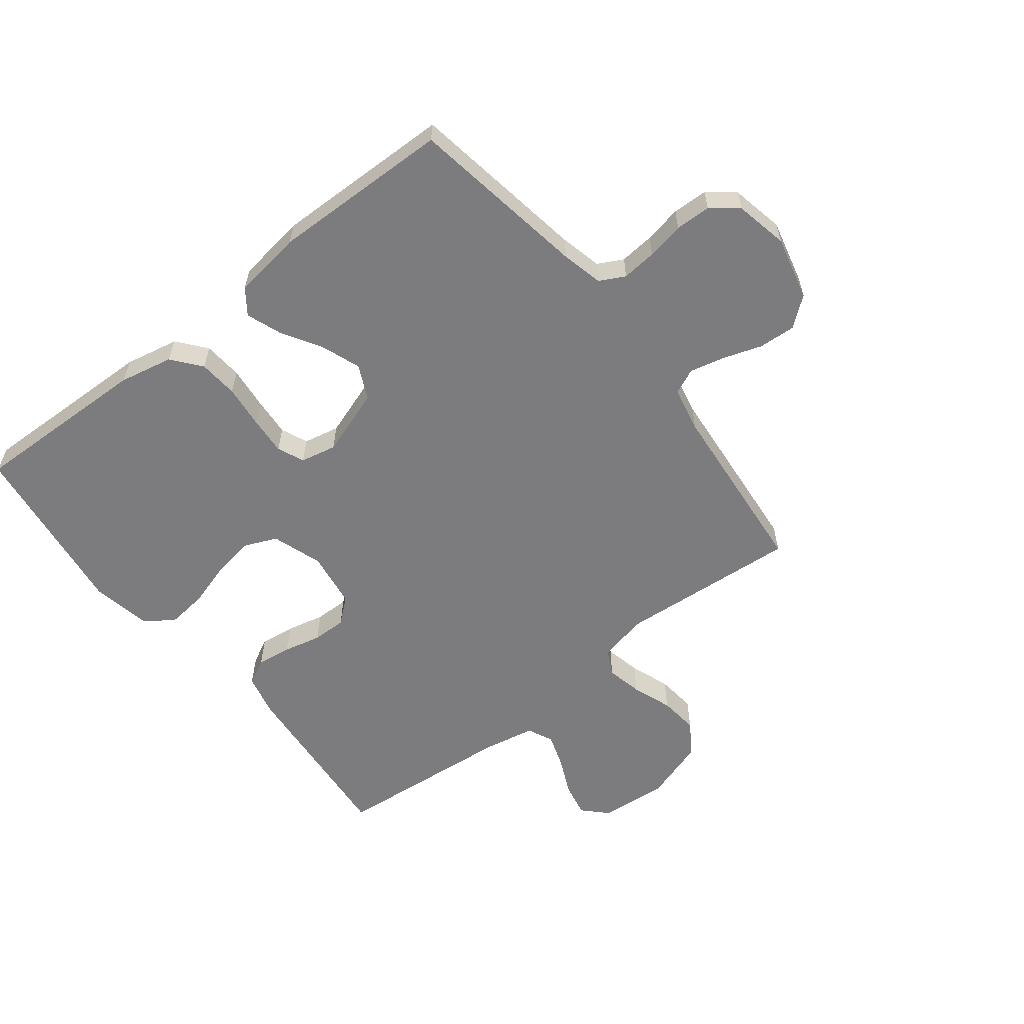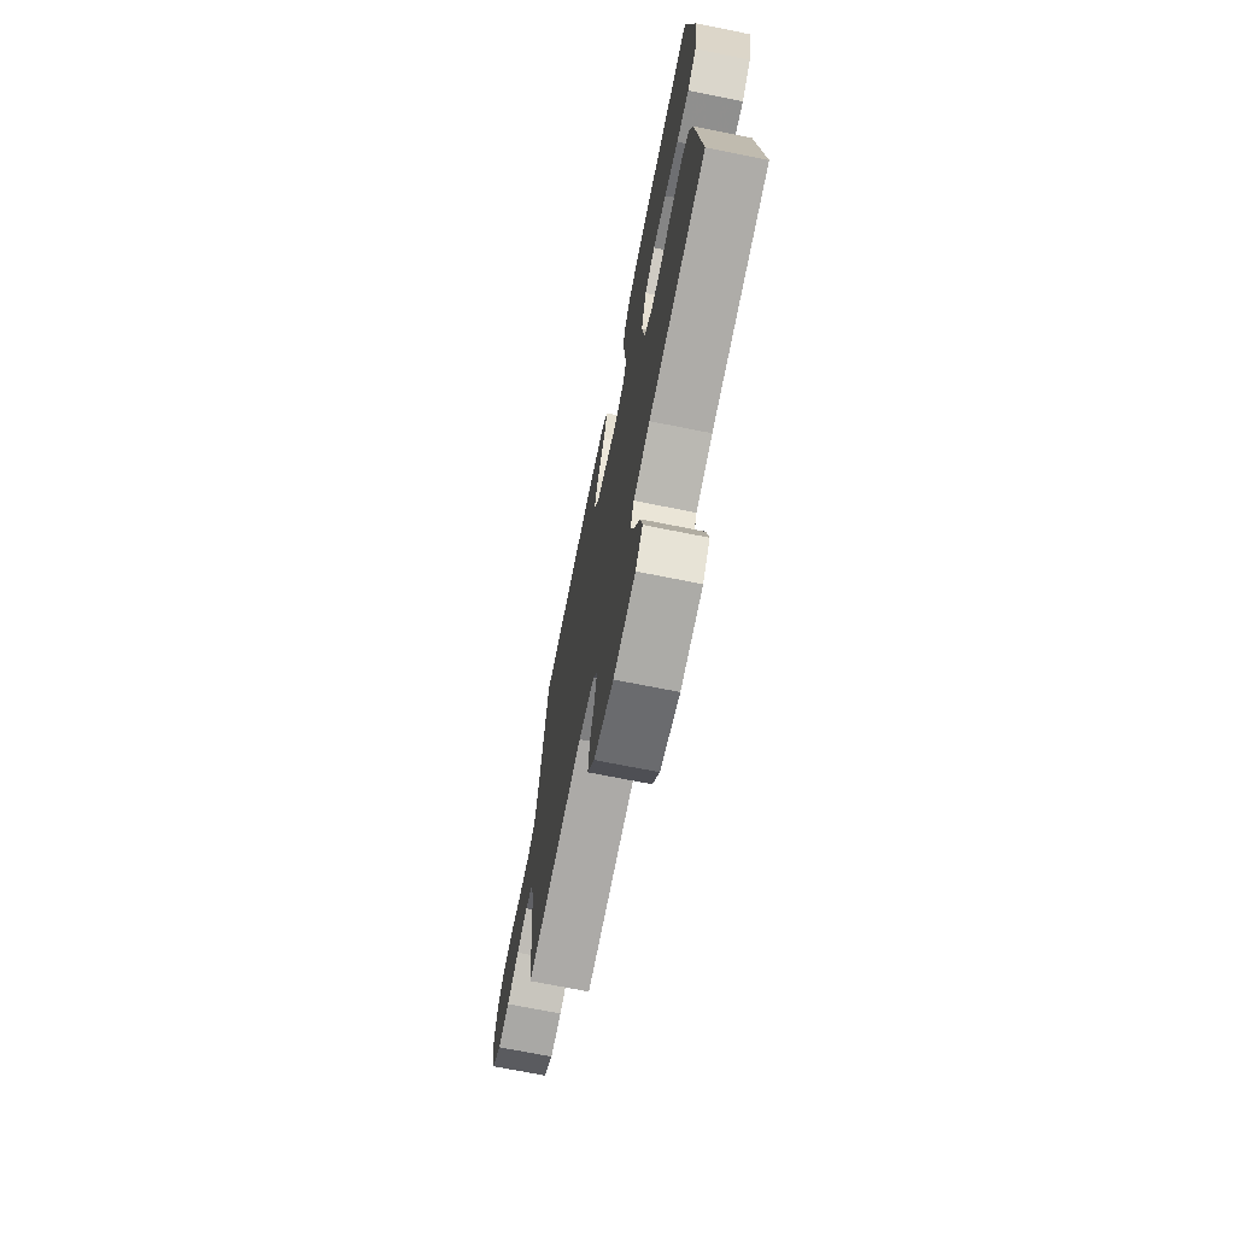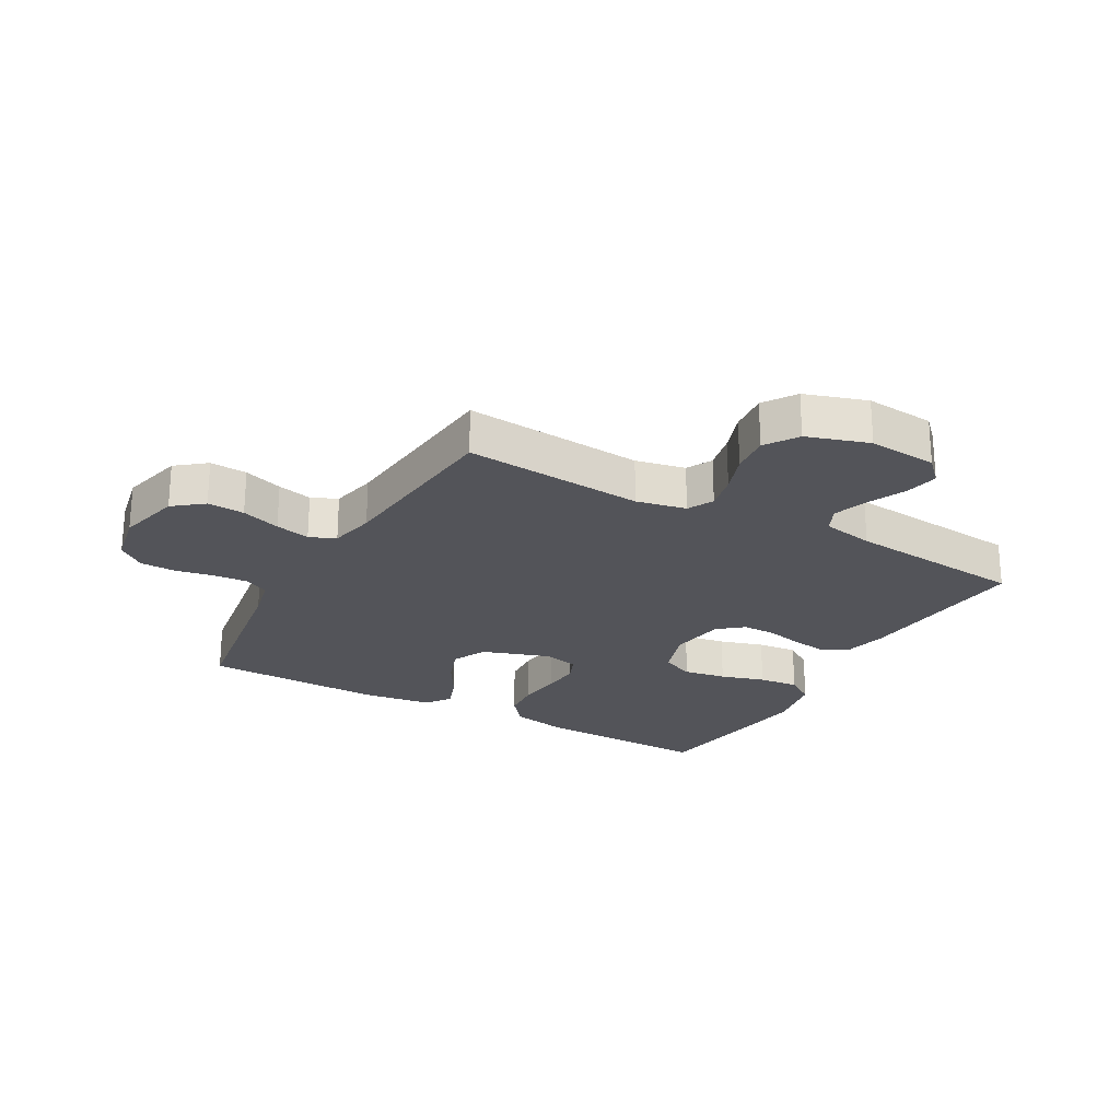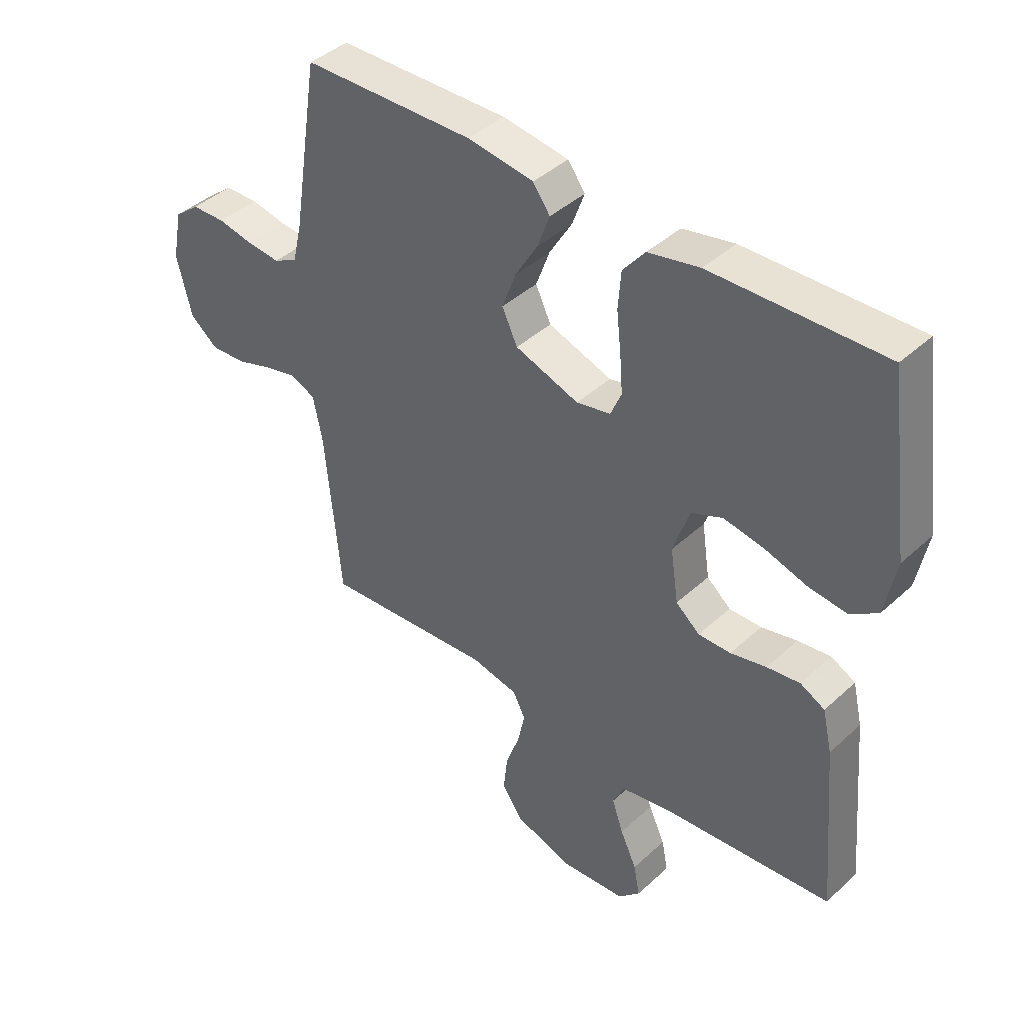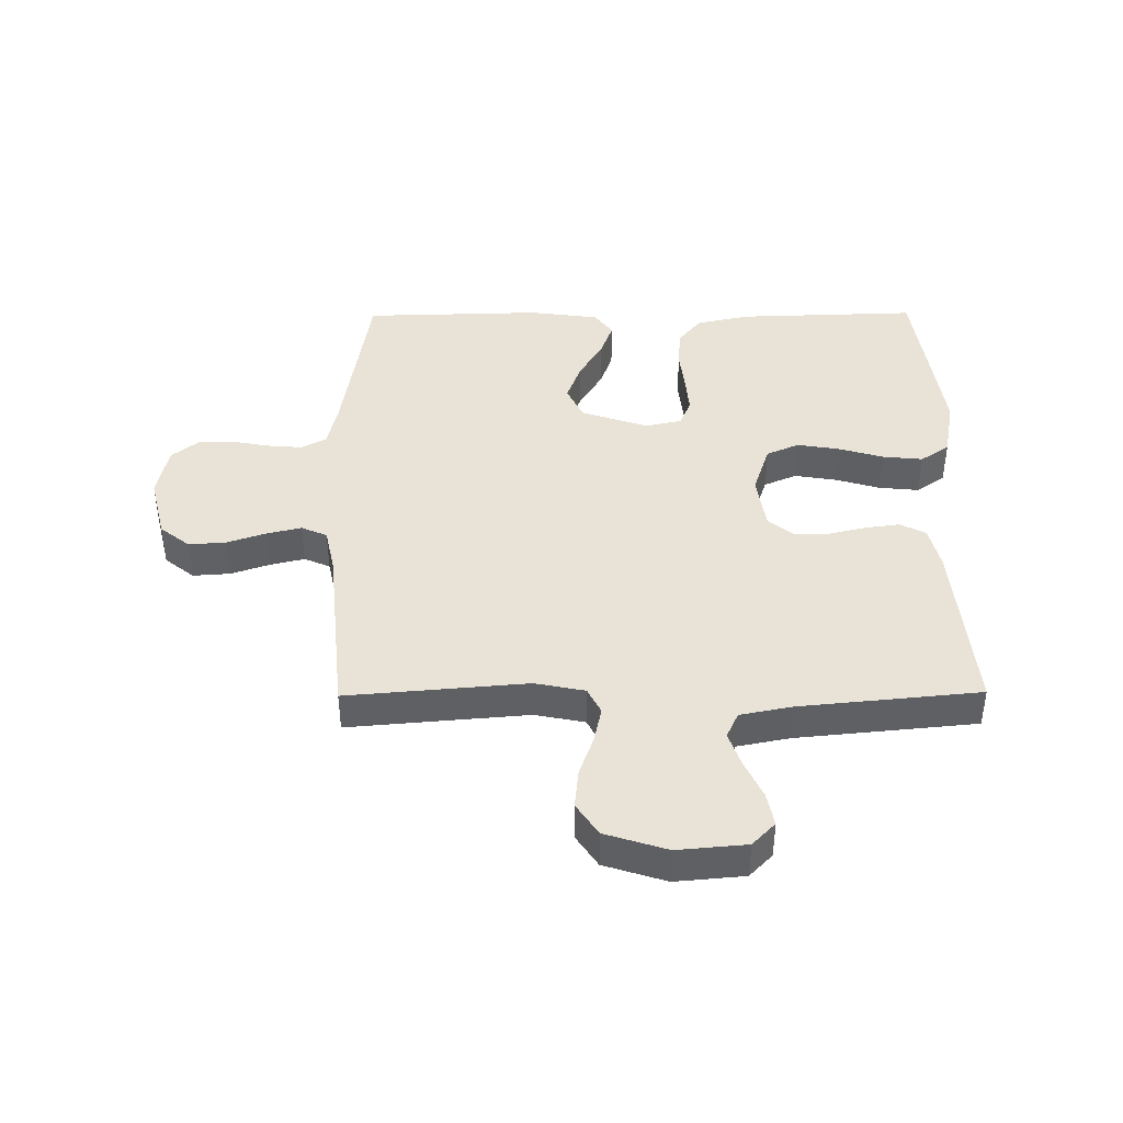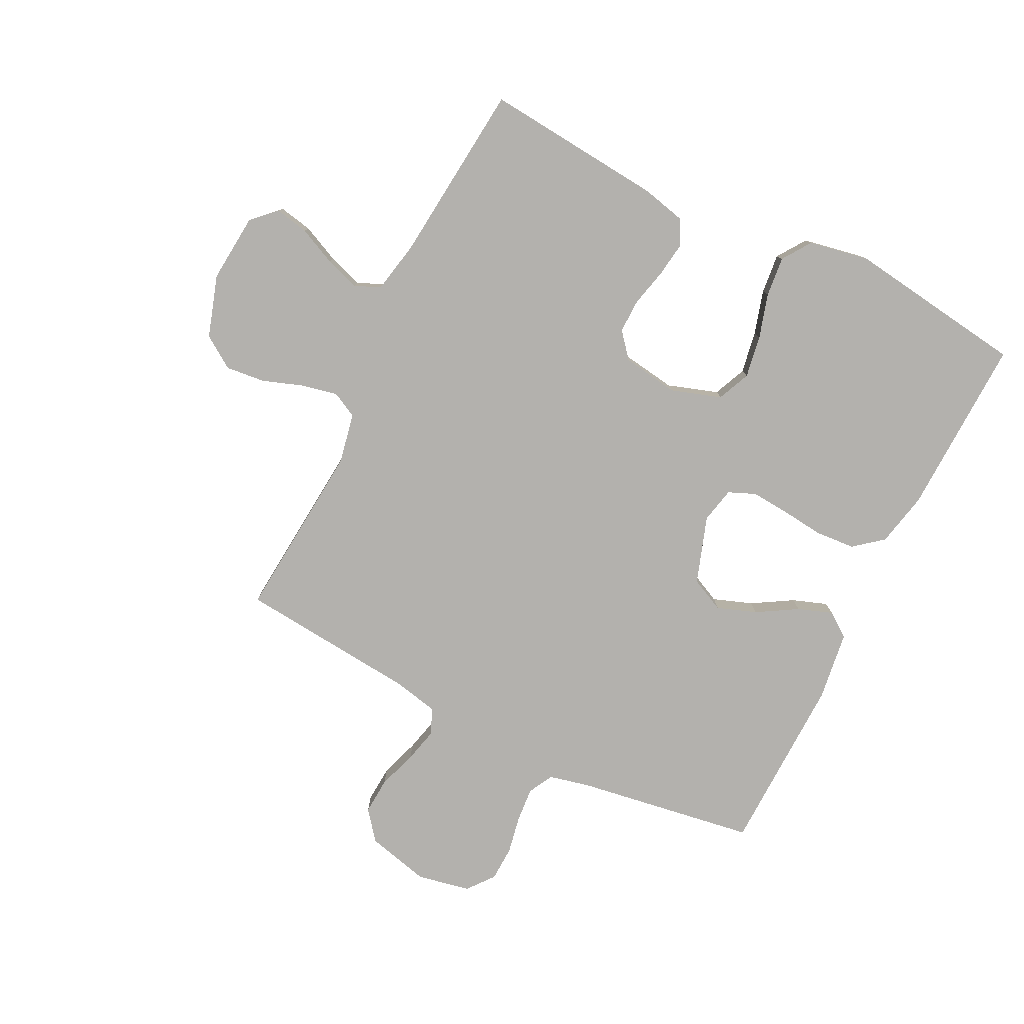
<metadata>
{"format":"obj","ext":"obj","renderer":"f3d","projection":"perspective","resolution":1024,"background":"white","views":[{"elev":-58.9,"azim":38.2,"up":"+Y"},{"elev":-71.3,"azim":-101.3,"up":"+Z"},{"elev":-23.8,"azim":150.7,"up":"+Y"},{"elev":41.8,"azim":-137.7,"up":"+Z"},{"elev":41.9,"azim":179.5,"up":"+Y"},{"elev":-79.2,"azim":-116.5,"up":"+Y"}]}
</metadata>
<code>
v 0.5 0.07 0.5
v 0.547 0.07 0.2
v 0.563 0.07 0.131
v 0.605 0.07 0.109
v 0.663 0.07 0.114
v 0.726 0.07 0.126
v 0.785 0.07 0.124
v 0.829 0.07 0.089
v 0.847 0.07 0
v 0.821 0.07 -0.106
v 0.772 0.07 -0.145
v 0.71 0.07 -0.141
v 0.645 0.07 -0.119
v 0.587 0.07 -0.105
v 0.544 0.07 -0.124
v 0.528 0.07 -0.2
v 0.5 0.07 -0.5
v 0.2 0.07 -0.475
v 0.117 0.07 -0.492
v 0.095 0.07 -0.535
v 0.108 0.07 -0.595
v 0.132 0.07 -0.662
v 0.139 0.07 -0.728
v 0.103 0.07 -0.782
v 0 0.07 -0.815
v -0.115 0.07 -0.805
v -0.153 0.07 -0.766
v -0.142 0.07 -0.71
v -0.113 0.07 -0.647
v -0.093 0.07 -0.589
v -0.113 0.07 -0.546
v -0.2 0.07 -0.529
v -0.5 0.07 -0.5
v -0.473 0.07 -0.2
v -0.456 0.07 -0.127
v -0.413 0.07 -0.105
v -0.355 0.07 -0.113
v -0.292 0.07 -0.128
v -0.235 0.07 -0.129
v -0.193 0.07 -0.094
v -0.179 0.07 0
v -0.207 0.07 0.084
v -0.262 0.07 0.108
v -0.333 0.07 0.096
v -0.407 0.07 0.074
v -0.474 0.07 0.067
v -0.522 0.07 0.1
v -0.541 0.07 0.2
v -0.5 0.07 0.5
v -0.2 0.07 0.491
v -0.11 0.07 0.472
v -0.071 0.07 0.424
v -0.066 0.07 0.358
v -0.074 0.07 0.286
v -0.079 0.07 0.222
v -0.06 0.07 0.177
v 0 0.07 0.164
v 0.112 0.07 0.202
v 0.139 0.07 0.259
v 0.115 0.07 0.325
v 0.075 0.07 0.392
v 0.054 0.07 0.45
v 0.084 0.07 0.491
v 0.2 0.07 0.507
v 0.5 0 0.5
v 0.547 0 0.2
v 0.563 0 0.131
v 0.605 0 0.109
v 0.663 0 0.114
v 0.726 0 0.126
v 0.785 0 0.124
v 0.829 0 0.089
v 0.847 0 0
v 0.821 0 -0.106
v 0.772 0 -0.145
v 0.71 0 -0.141
v 0.645 0 -0.119
v 0.587 0 -0.105
v 0.544 0 -0.124
v 0.528 0 -0.2
v 0.5 0 -0.5
v 0.2 0 -0.475
v 0.117 0 -0.492
v 0.095 0 -0.535
v 0.108 0 -0.595
v 0.132 0 -0.662
v 0.139 0 -0.728
v 0.103 0 -0.782
v 0 0 -0.815
v -0.115 0 -0.805
v -0.153 0 -0.766
v -0.142 0 -0.71
v -0.113 0 -0.647
v -0.093 0 -0.589
v -0.113 0 -0.546
v -0.2 0 -0.529
v -0.5 0 -0.5
v -0.473 0 -0.2
v -0.456 0 -0.127
v -0.413 0 -0.105
v -0.355 0 -0.113
v -0.292 0 -0.128
v -0.235 0 -0.129
v -0.193 0 -0.094
v -0.179 0 0
v -0.207 0 0.084
v -0.262 0 0.108
v -0.333 0 0.096
v -0.407 0 0.074
v -0.474 0 0.067
v -0.522 0 0.1
v -0.541 0 0.2
v -0.5 0 0.5
v -0.2 0 0.491
v -0.11 0 0.472
v -0.071 0 0.424
v -0.066 0 0.358
v -0.074 0 0.286
v -0.079 0 0.222
v -0.06 0 0.177
v 0 0 0.164
v 0.112 0 0.202
v 0.139 0 0.259
v 0.115 0 0.325
v 0.075 0 0.392
v 0.054 0 0.45
v 0.084 0 0.491
v 0.2 0 0.507
f 64 1 2
f 63 64 2
f 62 63 2
f 61 62 2
f 60 61 2
f 59 60 2 3
f 58 59 3 4
f 57 58 4
f 52 53 54
f 51 52 54
f 50 51 54
f 49 50 54
f 48 49 54
f 47 48 54
f 46 47 54
f 45 46 54
f 44 45 54
f 43 44 54 55
f 42 43 55 56
f 36 37 38
f 35 36 38
f 34 35 38
f 33 34 38
f 32 33 38
f 31 32 38 39
f 30 31 39 40
f 27 28 29
f 26 27 29
f 25 26 29
f 24 25 29
f 23 24 29
f 22 23 29
f 21 22 29
f 20 21 29 30
f 30 40 41
f 20 30 41
f 19 20 41
f 16 17 18
f 42 56 57
f 41 42 57
f 19 41 57
f 18 19 57
f 16 18 57
f 15 16 57
f 11 12 13
f 10 11 13
f 9 10 13
f 8 9 13
f 7 8 13
f 6 7 13
f 5 6 13
f 14 15 57 4
f 4 5 13 14
f 66 65 128
f 66 128 127
f 66 127 126
f 66 126 125
f 66 125 124
f 67 66 124 123
f 68 67 123 122
f 68 122 121
f 118 117 116
f 118 116 115
f 118 115 114
f 118 114 113
f 118 113 112
f 118 112 111
f 118 111 110
f 118 110 109
f 118 109 108
f 119 118 108 107
f 120 119 107 106
f 102 101 100
f 102 100 99
f 102 99 98
f 102 98 97
f 102 97 96
f 103 102 96 95
f 104 103 95 94
f 93 92 91
f 93 91 90
f 93 90 89
f 93 89 88
f 93 88 87
f 93 87 86
f 93 86 85
f 94 93 85 84
f 105 104 94
f 105 94 84
f 105 84 83
f 82 81 80
f 121 120 106
f 121 106 105
f 121 105 83
f 121 83 82
f 121 82 80
f 121 80 79
f 77 76 75
f 77 75 74
f 77 74 73
f 77 73 72
f 77 72 71
f 77 71 70
f 77 70 69
f 68 121 79 78
f 78 77 69 68
f 1 65 66 2
f 2 66 67 3
f 3 67 68 4
f 4 68 69 5
f 5 69 70 6
f 6 70 71 7
f 7 71 72 8
f 8 72 73 9
f 9 73 74 10
f 10 74 75 11
f 11 75 76 12
f 12 76 77 13
f 13 77 78 14
f 14 78 79 15
f 15 79 80 16
f 16 80 81 17
f 17 81 82 18
f 18 82 83 19
f 19 83 84 20
f 20 84 85 21
f 21 85 86 22
f 22 86 87 23
f 23 87 88 24
f 24 88 89 25
f 25 89 90 26
f 26 90 91 27
f 27 91 92 28
f 28 92 93 29
f 29 93 94 30
f 30 94 95 31
f 31 95 96 32
f 32 96 97 33
f 33 97 98 34
f 34 98 99 35
f 35 99 100 36
f 36 100 101 37
f 37 101 102 38
f 38 102 103 39
f 39 103 104 40
f 40 104 105 41
f 41 105 106 42
f 42 106 107 43
f 43 107 108 44
f 44 108 109 45
f 45 109 110 46
f 46 110 111 47
f 47 111 112 48
f 48 112 113 49
f 49 113 114 50
f 50 114 115 51
f 51 115 116 52
f 52 116 117 53
f 53 117 118 54
f 54 118 119 55
f 55 119 120 56
f 56 120 121 57
f 57 121 122 58
f 58 122 123 59
f 59 123 124 60
f 60 124 125 61
f 61 125 126 62
f 62 126 127 63
f 63 127 128 64
f 64 128 65 1

</code>
